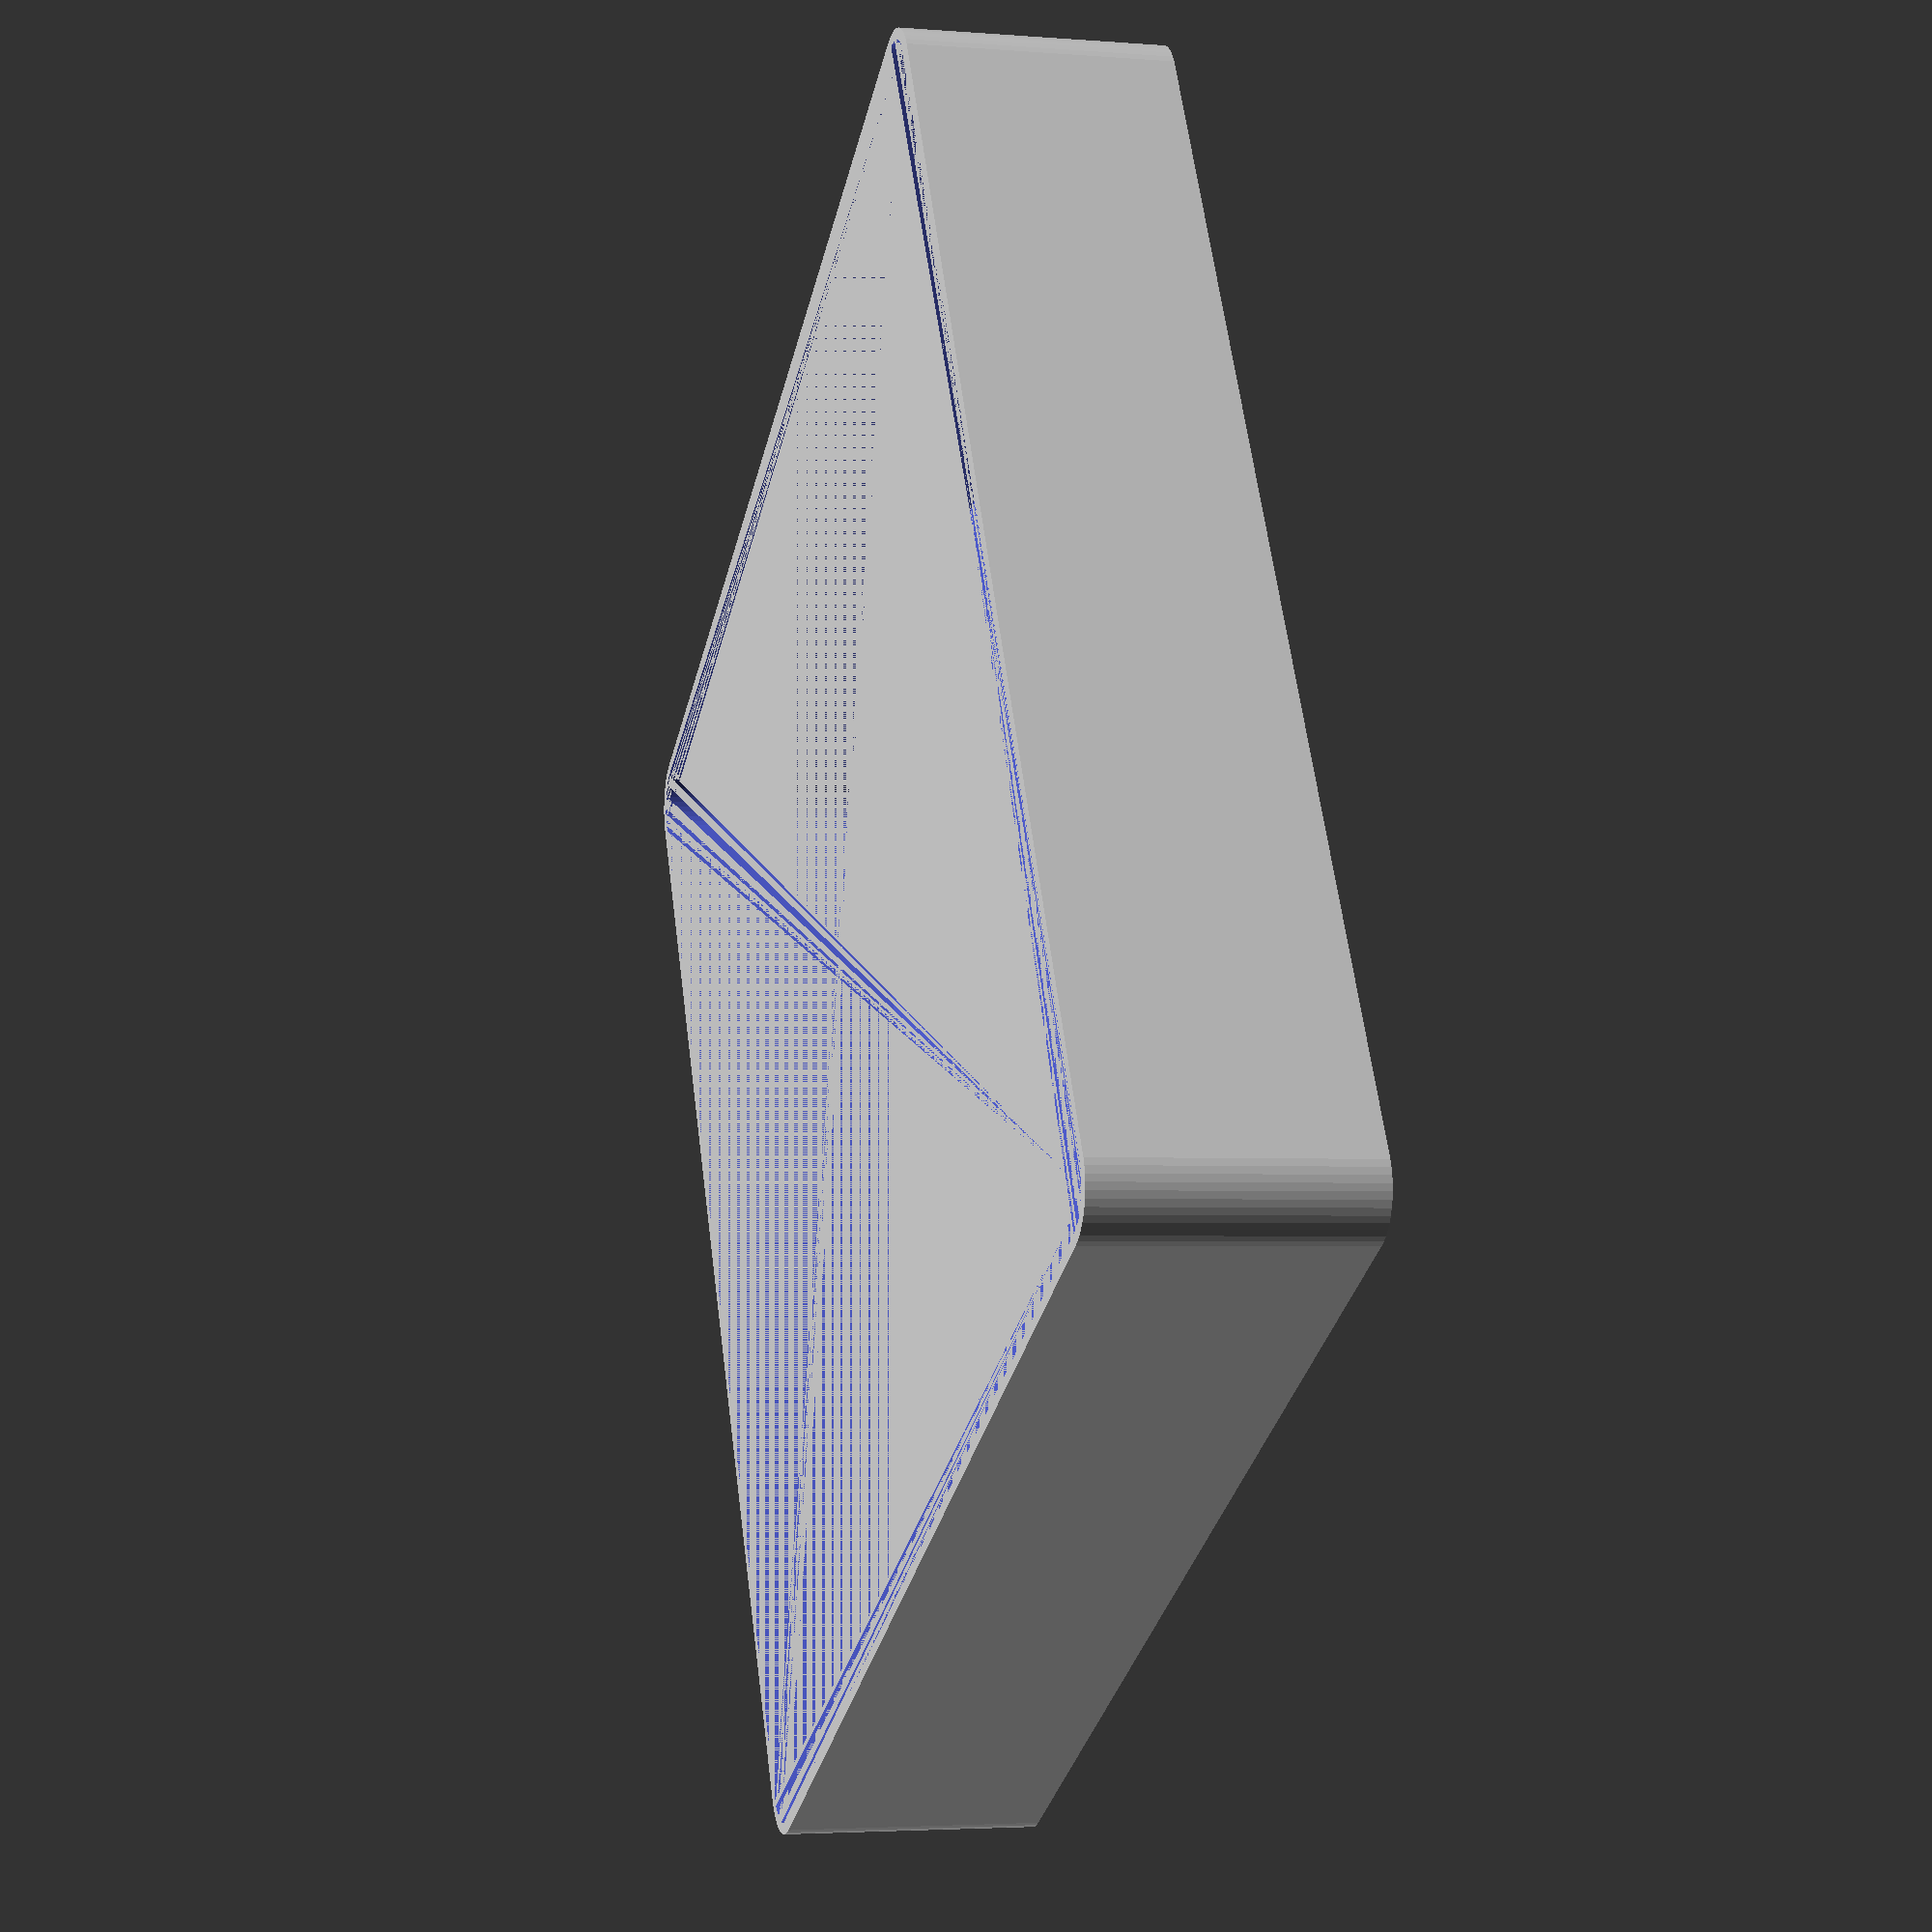
<openscad>
$fn = 50;


difference() {
	union() {
		hull() {
			translate(v = [-55.0000000000, 55.0000000000, 0]) {
				cylinder(h = 24, r = 5);
			}
			translate(v = [55.0000000000, 55.0000000000, 0]) {
				cylinder(h = 24, r = 5);
			}
			translate(v = [-55.0000000000, -55.0000000000, 0]) {
				cylinder(h = 24, r = 5);
			}
			translate(v = [55.0000000000, -55.0000000000, 0]) {
				cylinder(h = 24, r = 5);
			}
		}
	}
	union() {
		translate(v = [0, 0, 2]) {
			hull() {
				translate(v = [-55.0000000000, 55.0000000000, 0]) {
					cylinder(h = 22, r = 4);
				}
				translate(v = [55.0000000000, 55.0000000000, 0]) {
					cylinder(h = 22, r = 4);
				}
				translate(v = [-55.0000000000, -55.0000000000, 0]) {
					cylinder(h = 22, r = 4);
				}
				translate(v = [55.0000000000, -55.0000000000, 0]) {
					cylinder(h = 22, r = 4);
				}
			}
		}
	}
}
</openscad>
<views>
elev=3.6 azim=60.9 roll=75.2 proj=p view=solid
</views>
